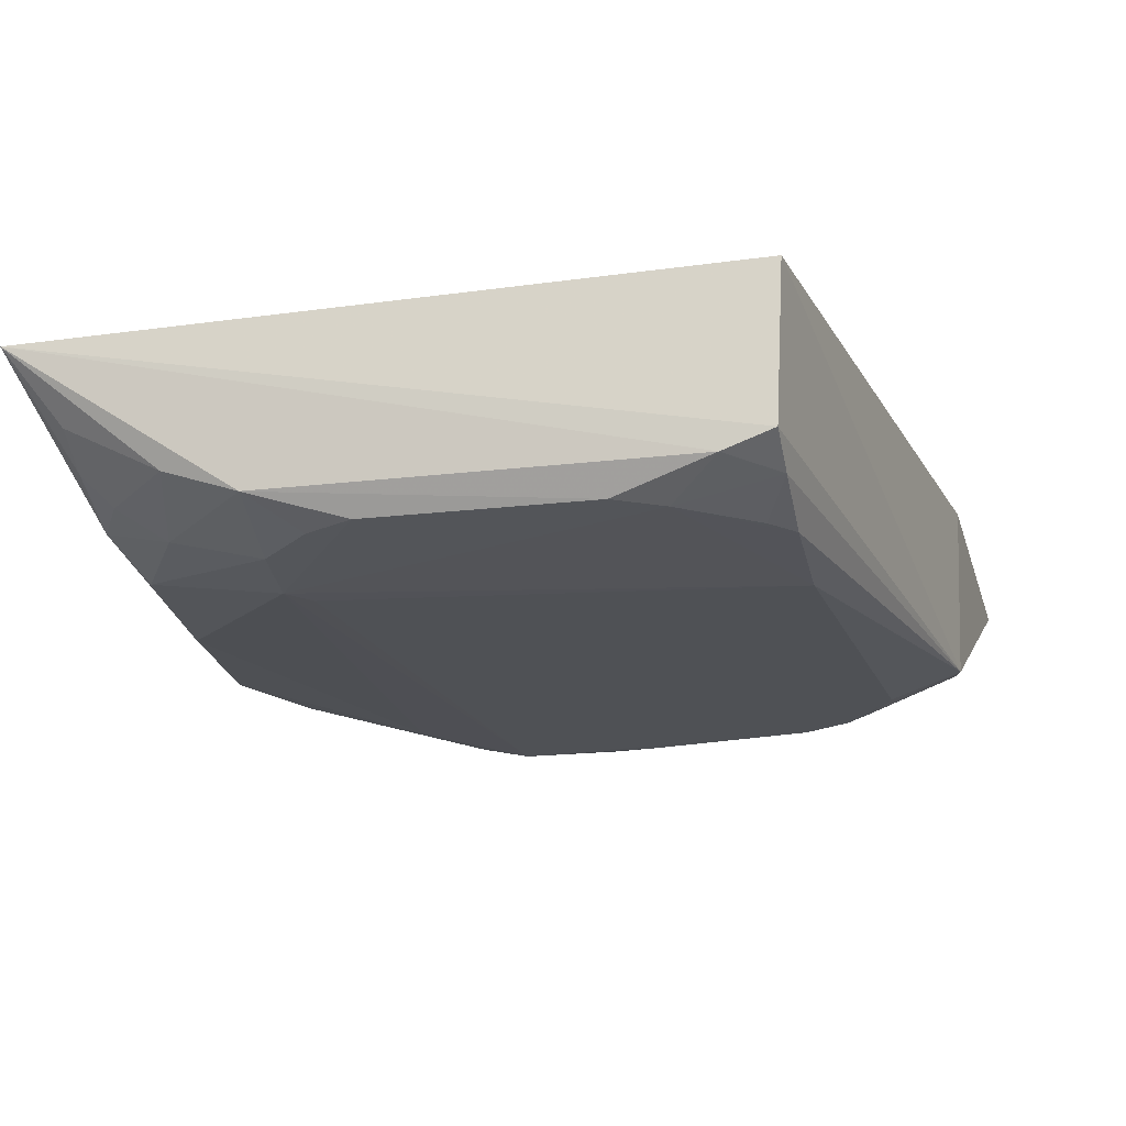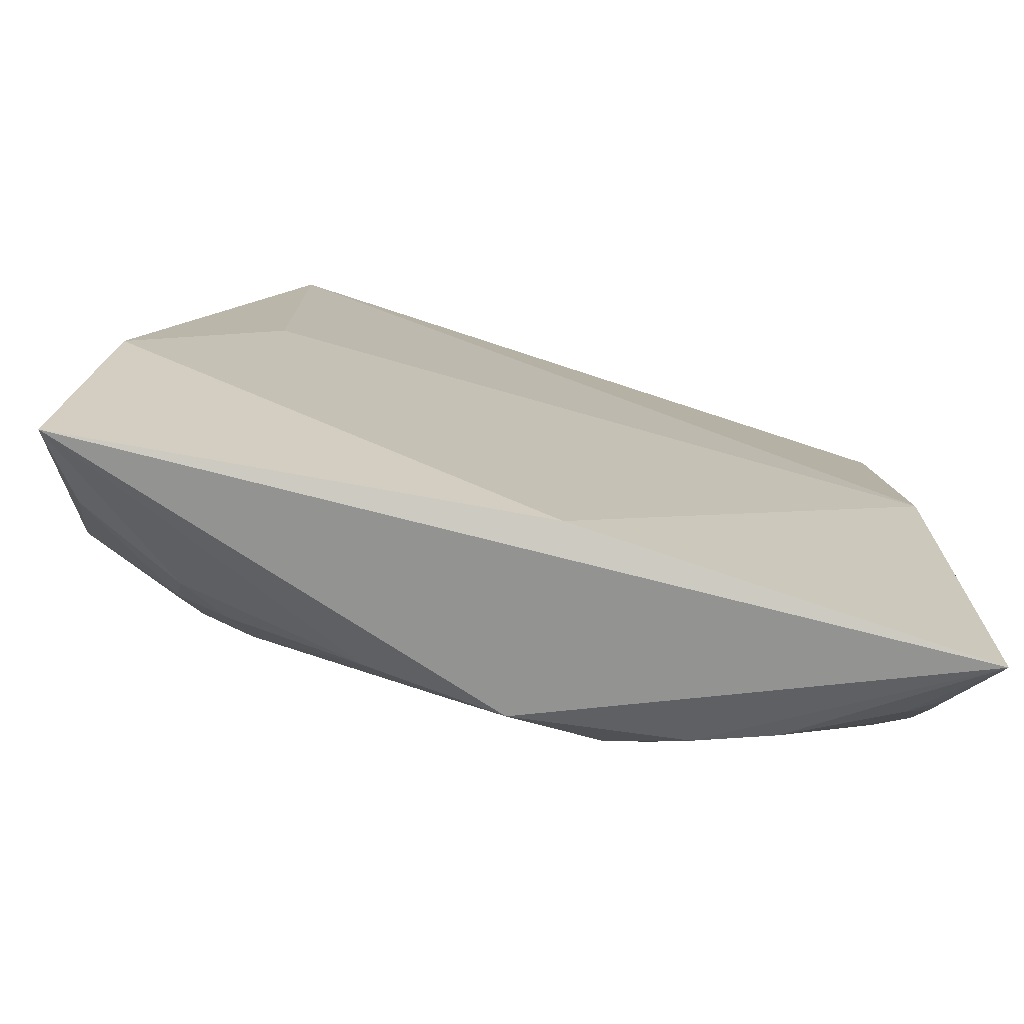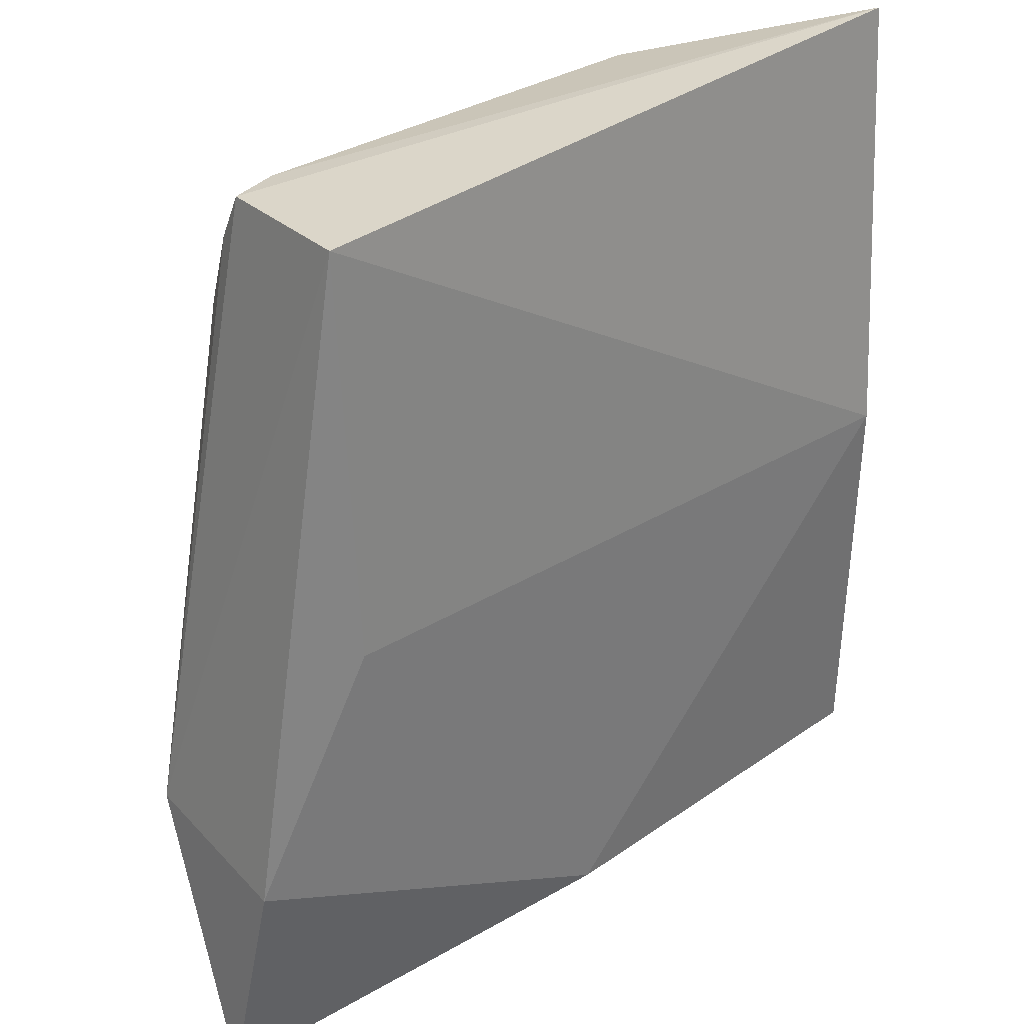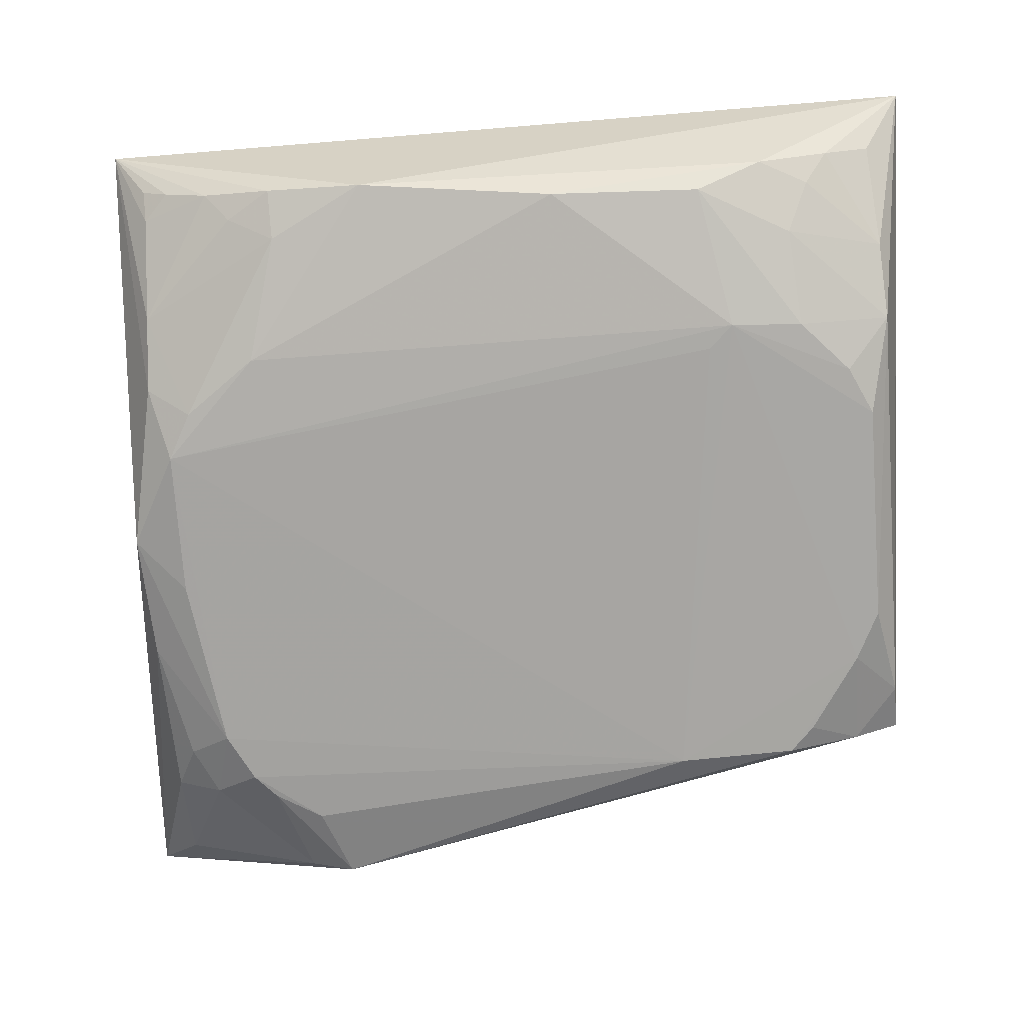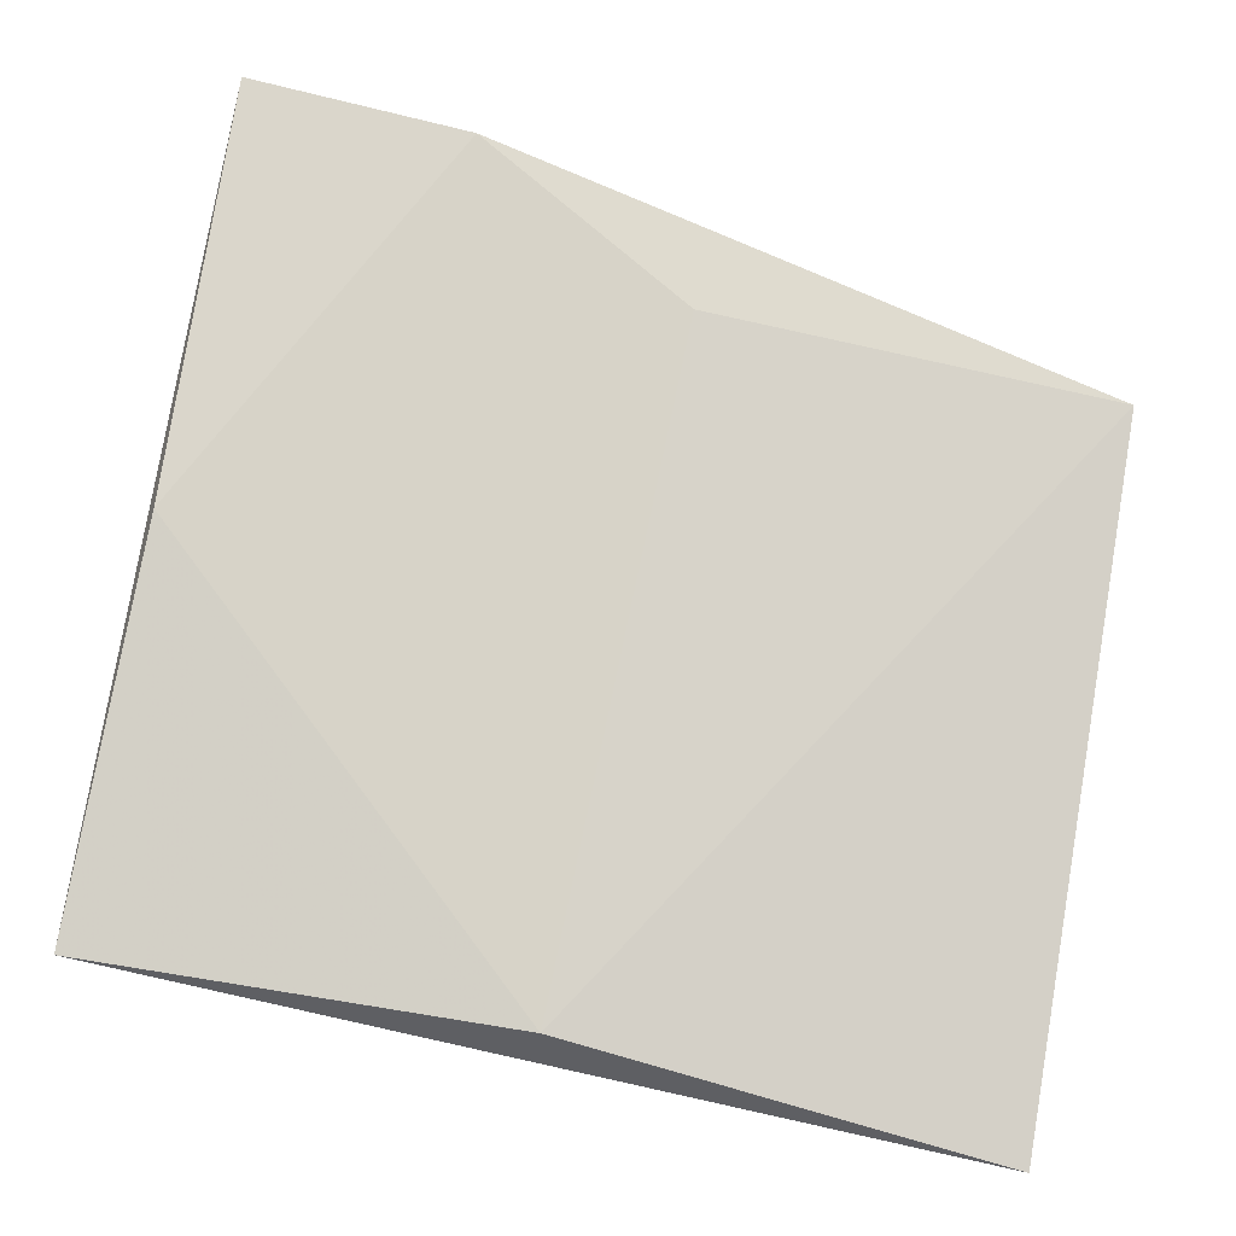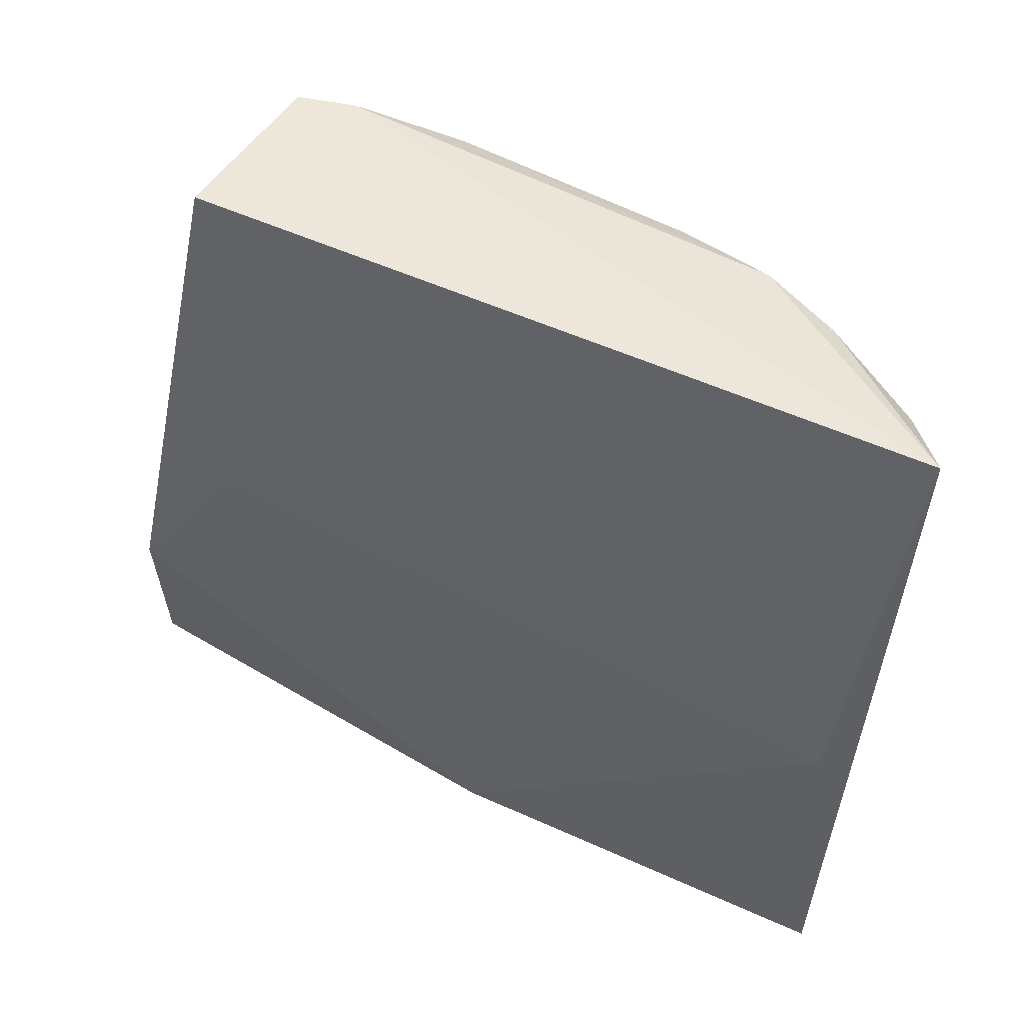
<metadata>
{"format":"obj","ext":"obj","renderer":"f3d","projection":"perspective","resolution":1024,"background":"white","views":[{"elev":-22.7,"azim":-169.3,"up":"+Z"},{"elev":-74.7,"azim":-15.9,"up":"+Y"},{"elev":34.0,"azim":-39.3,"up":"+Y"},{"elev":-74.5,"azim":94.2,"up":"+Z"},{"elev":76.7,"azim":101.7,"up":"+Z"},{"elev":56.7,"azim":29.0,"up":"+Y"}]}
</metadata>
<code>
v 0.2538 -0.2607 -0.3532
v 0.2339 -0.239 -0.3854
v 0.2592 0.2502 -0.3748
v -0.1509 0.2348 -0.3551
v -0.2417 -0.2827 -0.3607
v -0.1475 0.1552 -0.4734
v 0.243 -0.007576 -0.34
v 0.2355 -0.0955 -0.4428
v 0.01697 -0.2589 -0.4485
v -0.1154 0.2262 -0.4575
v -0.2217 -0.141 -0.4487
v 0.01575 -0.2652 -0.34
v 0.2344 -0.1537 -0.4287
v 0.1149 -0.2411 -0.4413
v 0.1368 0.1293 -0.4759
v -0.1452 0.2274 -0.447
v -0.2267 -0.1439 -0.34
v -0.1592 -0.2533 -0.427
v -0.1466 -0.1981 -0.4584
v 0.2323 -0.1959 -0.4121
v 0.1579 -0.2389 -0.4268
v 0.1007 -0.2148 -0.4562
v 0.07485 0.2143 -0.4734
v 0.2194 0.1136 -0.4582
v -0.1464 0.1995 -0.46
v -0.1509 -0.007576 -0.34
v -0.05896 -0.2554 -0.4431
v -0.2176 -0.2539 -0.3996
v -0.1491 0.08411 -0.4747
v 0.2331 -0.2227 -0.3968
v 0.2168 -0.2379 -0.397
v 0.2176 -0.1806 -0.4263
v 0.2058 -0.1525 -0.4412
v 0.223 0.02344 -0.4578
v 0.07337 -0.2291 -0.4582
v -0.08679 0.1998 -0.4733
v 0.1313 0.2274 -0.4588
v -0.118 -0.2135 -0.4581
v -0.2185 -0.1672 -0.4418
v -0.1772 -0.1565 -0.4588
v 0.1326 -0.1716 -0.4572
v 0.2317 0.1533 -0.4434
v 0.123 0.1148 -0.4756
v -0.05748 0.2141 -0.4731
v -0.1325 0.1696 -0.4733
v 0.1339 0.172 -0.4734
v -0.01366 -0.2292 -0.4577
v -0.1316 -0.2395 -0.4429
v -0.1609 -0.1849 -0.4579
v -0.1604 -0.2252 -0.4428
v 0.2313 0.2246 -0.4128
v 0.1032 0.2007 -0.4734
v 0.1895 0.1685 -0.4579
v 0.175 0.2265 -0.4432
v 0.232 0.1965 -0.4267
v 0.2166 0.1822 -0.4417
f 7 1 3
f 7 3 4
f 8 3 1
f 9 1 5
f 12 5 1
f 12 1 7
f 13 8 1
f 14 1 9
f 16 4 3
f 16 3 10
f 16 11 4
f 17 11 5
f 17 4 11
f 17 5 12
f 17 12 7
f 20 13 1
f 21 1 14
f 22 21 14
f 25 16 10
f 25 6 11
f 25 11 16
f 26 17 7
f 26 7 4
f 26 4 17
f 27 9 5
f 27 5 18
f 28 18 5
f 29 11 6
f 30 20 1
f 30 1 2
f 31 2 1
f 31 1 21
f 31 30 2
f 31 21 20
f 31 20 30
f 32 13 20
f 32 20 21
f 33 8 13
f 33 13 32
f 33 32 21
f 33 21 22
f 34 15 24
f 35 22 14
f 35 14 9
f 36 25 10
f 36 29 6
f 36 15 29
f 37 10 3
f 38 9 27
f 38 19 29
f 38 29 35
f 39 28 5
f 39 5 11
f 40 29 19
f 40 11 29
f 41 33 22
f 41 8 33
f 41 34 8
f 41 15 34
f 41 35 15
f 41 22 35
f 42 34 24
f 42 3 8
f 42 8 34
f 43 35 29
f 43 29 15
f 43 15 35
f 44 36 10
f 44 23 15
f 44 15 36
f 44 37 23
f 44 10 37
f 45 36 6
f 45 6 25
f 45 25 36
f 46 24 15
f 47 38 35
f 47 35 9
f 47 9 38
f 48 38 27
f 48 27 18
f 49 39 11
f 49 40 19
f 49 11 40
f 50 18 28
f 50 28 39
f 50 48 18
f 50 19 38
f 50 38 48
f 50 49 19
f 50 39 49
f 52 46 15
f 52 15 23
f 52 23 37
f 52 37 46
f 53 42 24
f 53 24 46
f 53 46 37
f 54 37 3
f 54 3 51
f 54 53 37
f 55 51 3
f 55 3 42
f 55 54 51
f 56 42 53
f 56 53 54
f 56 55 42
f 56 54 55

</code>
